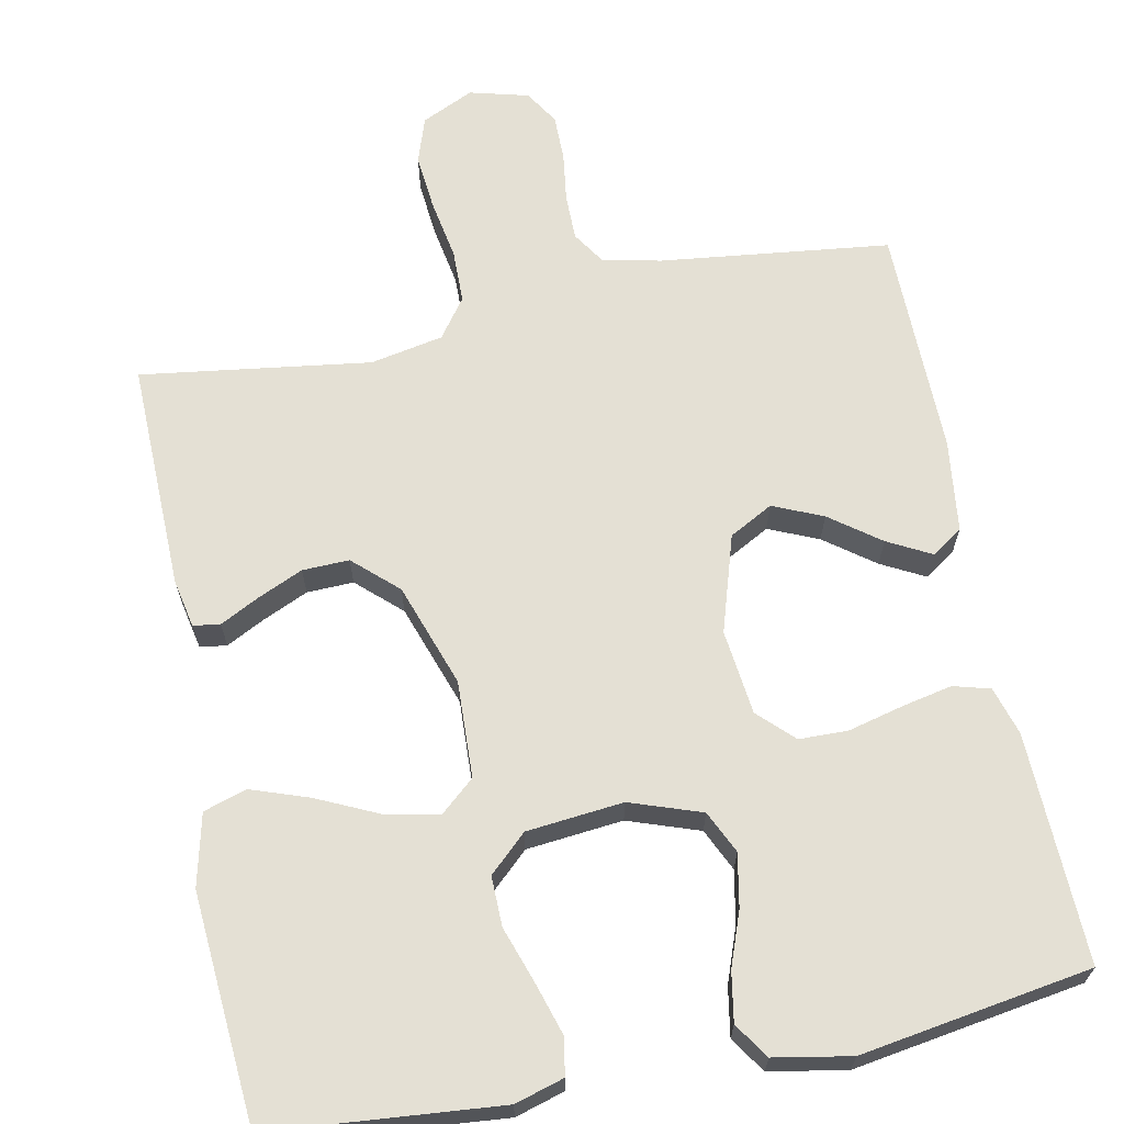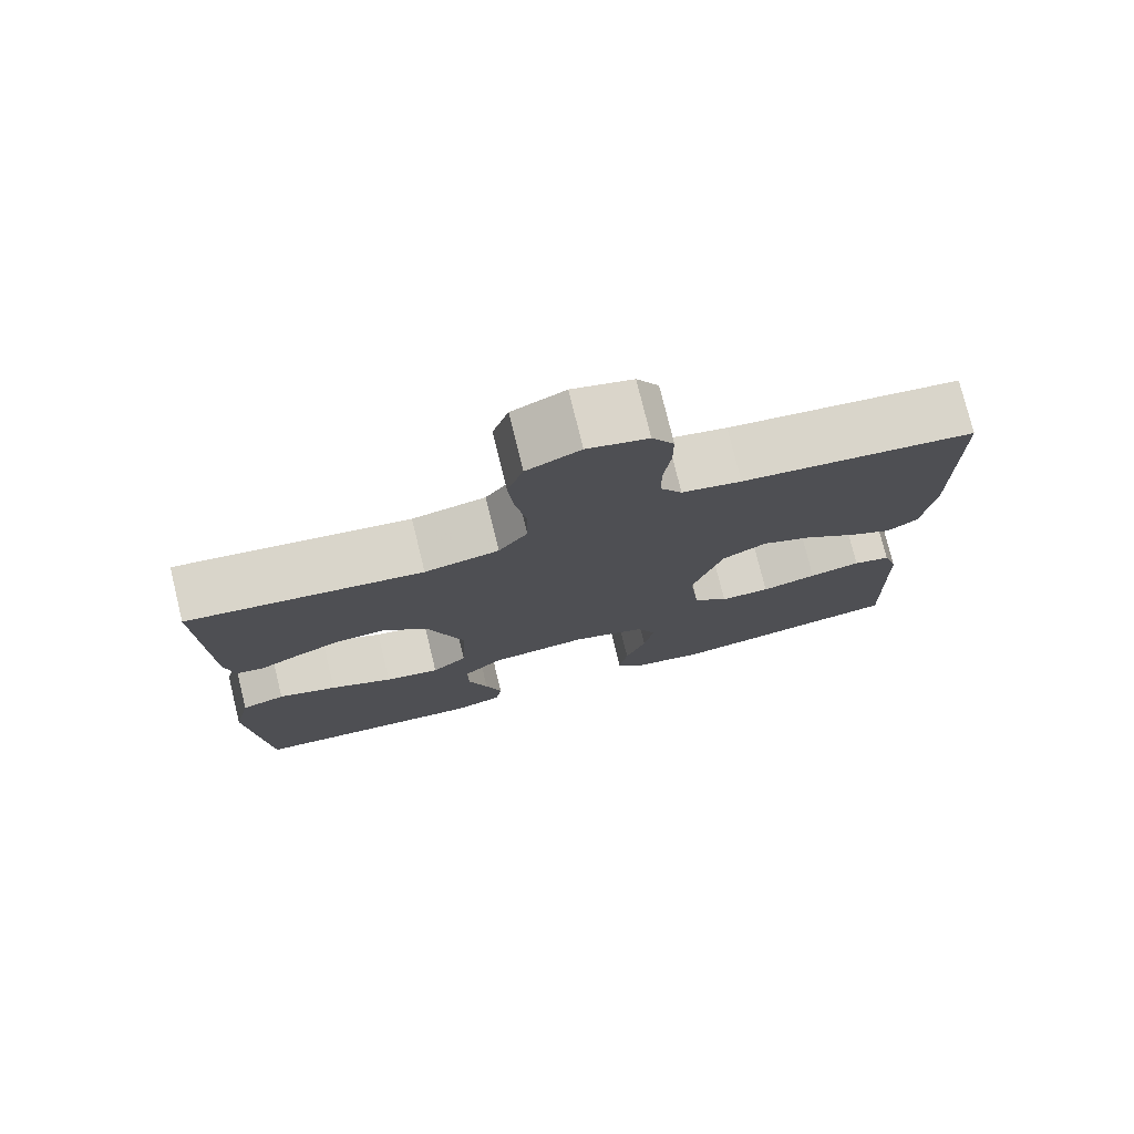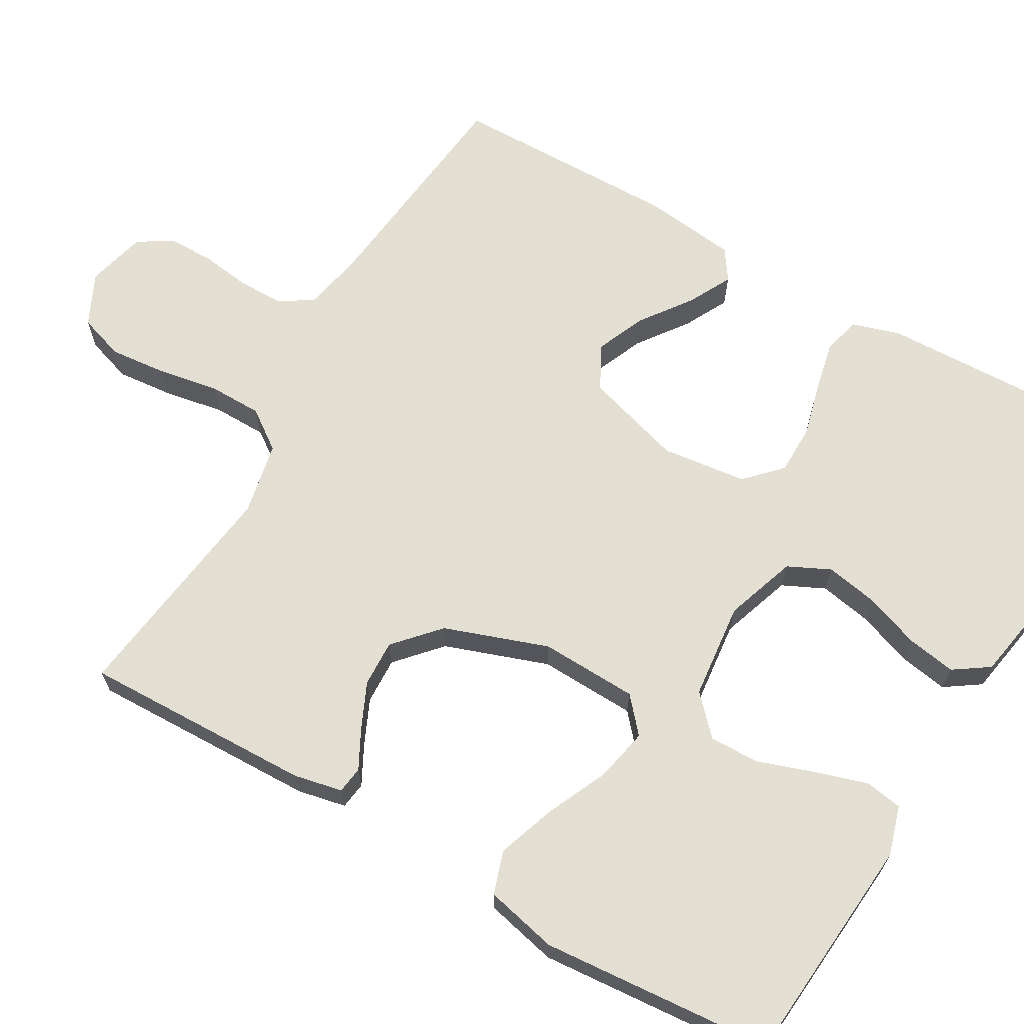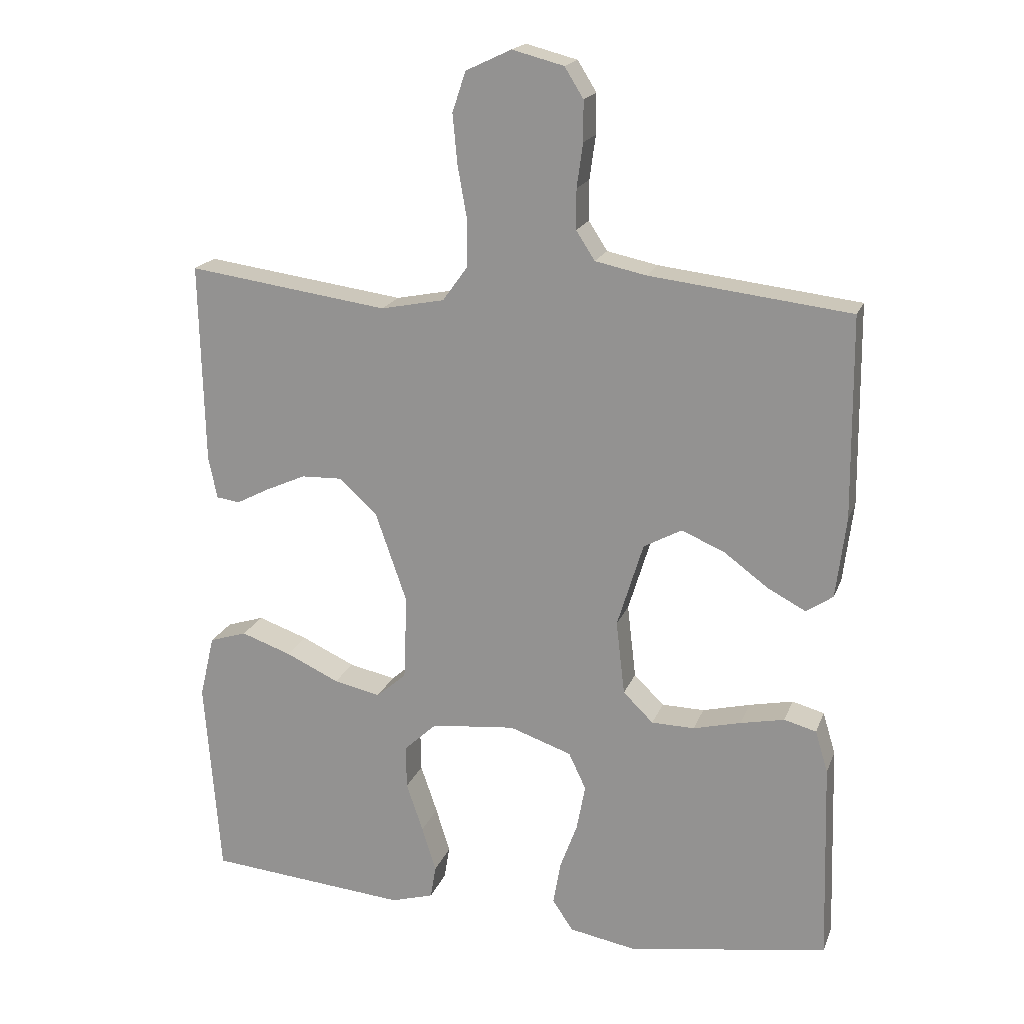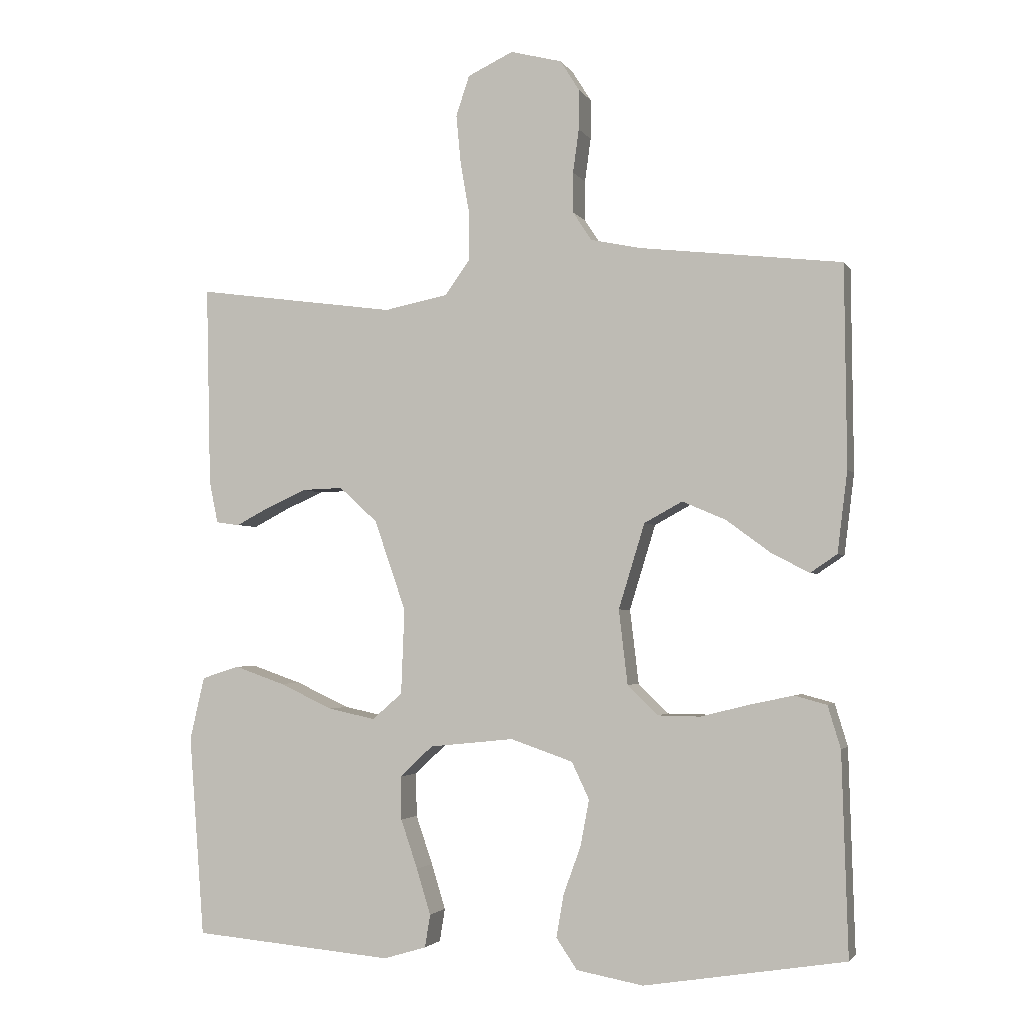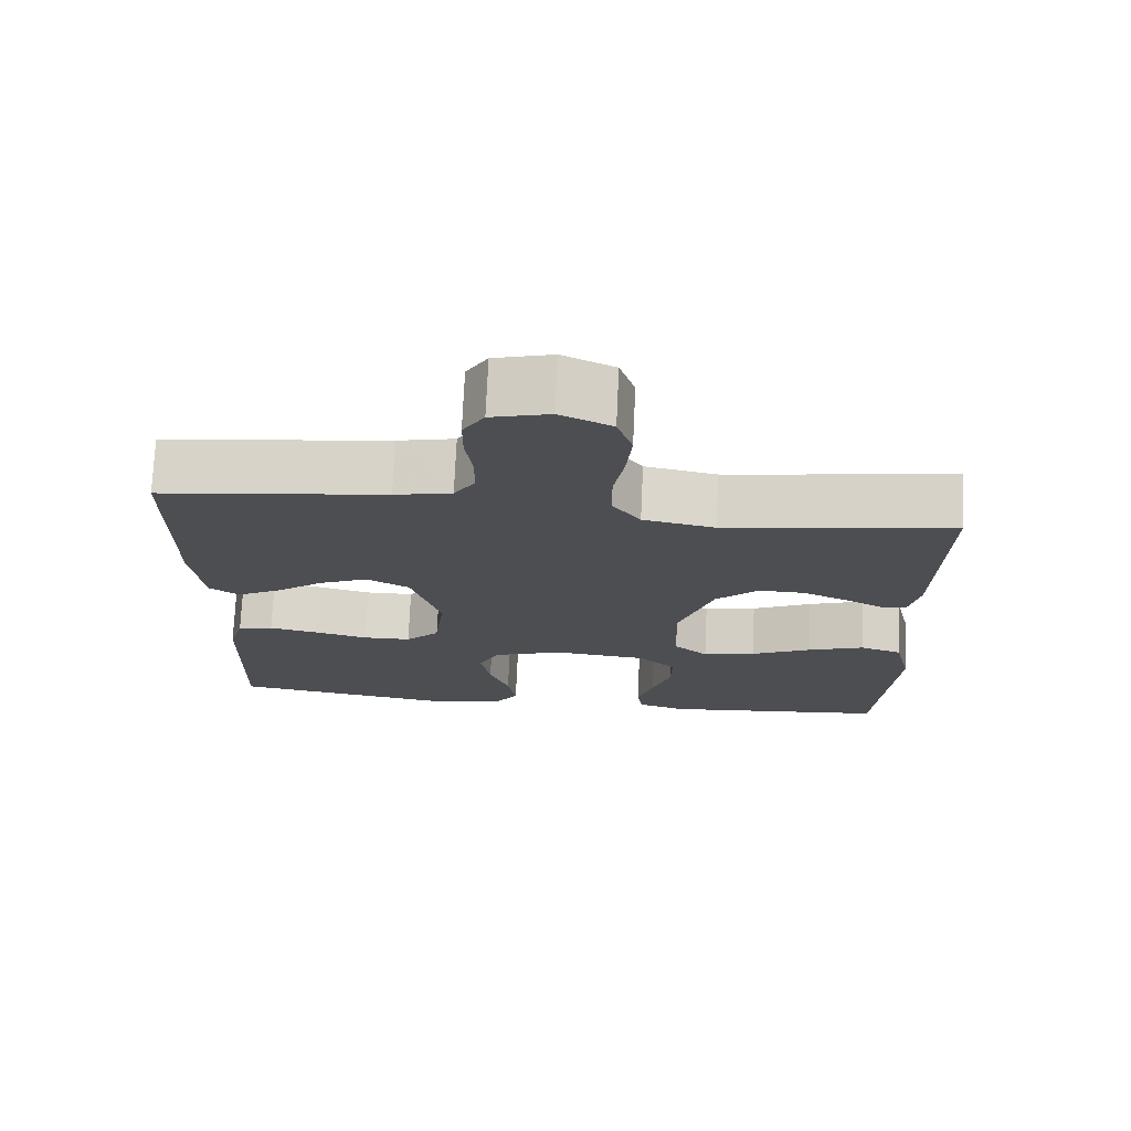
<metadata>
{"format":"obj","ext":"obj","renderer":"f3d","projection":"perspective","resolution":1024,"background":"white","views":[{"elev":66.0,"azim":168.8,"up":"+Y"},{"elev":76.8,"azim":166.2,"up":"+Z"},{"elev":66.5,"azim":119.8,"up":"+Y"},{"elev":18.9,"azim":-163.1,"up":"+Z"},{"elev":-2.8,"azim":-163.3,"up":"+Z"},{"elev":73.4,"azim":2.6,"up":"+Z"}]}
</metadata>
<code>
v -0.5 0.07 0.5
v -0.2 0.07 0.535
v -0.124 0.07 0.551
v -0.096 0.07 0.594
v -0.096 0.07 0.654
v -0.105 0.07 0.719
v -0.105 0.07 0.779
v -0.077 0.07 0.824
v 0 0.07 0.844
v 0.068 0.07 0.812
v 0.088 0.07 0.752
v 0.081 0.07 0.678
v 0.067 0.07 0.599
v 0.068 0.07 0.529
v 0.105 0.07 0.478
v 0.2 0.07 0.459
v 0.5 0.07 0.5
v 0.493 0.07 0.2
v 0.48 0.07 0.137
v 0.445 0.07 0.132
v 0.395 0.07 0.158
v 0.335 0.07 0.185
v 0.274 0.07 0.187
v 0.217 0.07 0.135
v 0.17 0.07 0
v 0.175 0.07 -0.127
v 0.22 0.07 -0.166
v 0.29 0.07 -0.151
v 0.37 0.07 -0.114
v 0.445 0.07 -0.088
v 0.501 0.07 -0.106
v 0.523 0.07 -0.2
v 0.5 0.07 -0.5
v 0.2 0.07 -0.526
v 0.136 0.07 -0.507
v 0.128 0.07 -0.458
v 0.149 0.07 -0.39
v 0.174 0.07 -0.317
v 0.175 0.07 -0.252
v 0.126 0.07 -0.206
v 0 0.07 -0.193
v -0.093 0.07 -0.225
v -0.119 0.07 -0.28
v -0.106 0.07 -0.349
v -0.08 0.07 -0.42
v -0.069 0.07 -0.484
v -0.1 0.07 -0.53
v -0.2 0.07 -0.548
v -0.5 0.07 -0.5
v -0.491 0.07 -0.2
v -0.472 0.07 -0.137
v -0.424 0.07 -0.124
v -0.358 0.07 -0.138
v -0.287 0.07 -0.156
v -0.223 0.07 -0.155
v -0.178 0.07 -0.111
v -0.165 0.07 0
v -0.204 0.07 0.127
v -0.261 0.07 0.158
v -0.326 0.07 0.13
v -0.391 0.07 0.082
v -0.448 0.07 0.052
v -0.488 0.07 0.079
v -0.503 0.07 0.2
v -0.5 0 0.5
v -0.2 0 0.535
v -0.124 0 0.551
v -0.096 0 0.594
v -0.096 0 0.654
v -0.105 0 0.719
v -0.105 0 0.779
v -0.077 0 0.824
v 0 0 0.844
v 0.068 0 0.812
v 0.088 0 0.752
v 0.081 0 0.678
v 0.067 0 0.599
v 0.068 0 0.529
v 0.105 0 0.478
v 0.2 0 0.459
v 0.5 0 0.5
v 0.493 0 0.2
v 0.48 0 0.137
v 0.445 0 0.132
v 0.395 0 0.158
v 0.335 0 0.185
v 0.274 0 0.187
v 0.217 0 0.135
v 0.17 0 0
v 0.175 0 -0.127
v 0.22 0 -0.166
v 0.29 0 -0.151
v 0.37 0 -0.114
v 0.445 0 -0.088
v 0.501 0 -0.106
v 0.523 0 -0.2
v 0.5 0 -0.5
v 0.2 0 -0.526
v 0.136 0 -0.507
v 0.128 0 -0.458
v 0.149 0 -0.39
v 0.174 0 -0.317
v 0.175 0 -0.252
v 0.126 0 -0.206
v 0 0 -0.193
v -0.093 0 -0.225
v -0.119 0 -0.28
v -0.106 0 -0.349
v -0.08 0 -0.42
v -0.069 0 -0.484
v -0.1 0 -0.53
v -0.2 0 -0.548
v -0.5 0 -0.5
v -0.491 0 -0.2
v -0.472 0 -0.137
v -0.424 0 -0.124
v -0.358 0 -0.138
v -0.287 0 -0.156
v -0.223 0 -0.155
v -0.178 0 -0.111
v -0.165 0 0
v -0.204 0 0.127
v -0.261 0 0.158
v -0.326 0 0.13
v -0.391 0 0.082
v -0.448 0 0.052
v -0.488 0 0.079
v -0.503 0 0.2
f 63 64 1 2
f 60 61 62 63
f 59 60 63 2
f 58 59 2 3
f 57 58 3 4
f 51 52 53 54
f 49 50 51 54
f 49 54 55
f 48 49 55 56
f 44 45 46 47
f 43 44 47 48
f 35 36 37 38
f 33 34 35 38
f 33 38 39
f 32 33 39 40
f 28 29 30 31
f 27 28 31 32
f 18 19 20 21
f 16 17 18 21
f 15 16 21 22
f 10 11 12 13
f 8 9 10 13
f 8 13 14
f 5 6 7 8
f 4 5 8 14
f 57 4 14 15
f 43 48 56 57
f 42 43 57 15
f 27 32 40 41
f 26 27 41
f 25 26 41 42
f 24 25 42 15
f 15 22 23
f 15 23 24
f 66 65 128 127
f 127 126 125 124
f 66 127 124 123
f 67 66 123 122
f 68 67 122 121
f 118 117 116 115
f 118 115 114 113
f 119 118 113
f 120 119 113 112
f 111 110 109 108
f 112 111 108 107
f 102 101 100 99
f 102 99 98 97
f 103 102 97
f 104 103 97 96
f 95 94 93 92
f 96 95 92 91
f 85 84 83 82
f 85 82 81 80
f 86 85 80 79
f 77 76 75 74
f 77 74 73 72
f 78 77 72
f 72 71 70 69
f 78 72 69 68
f 79 78 68 121
f 121 120 112 107
f 79 121 107 106
f 105 104 96 91
f 105 91 90
f 106 105 90 89
f 79 106 89 88
f 87 86 79
f 88 87 79
f 1 65 66 2
f 2 66 67 3
f 3 67 68 4
f 4 68 69 5
f 5 69 70 6
f 6 70 71 7
f 7 71 72 8
f 8 72 73 9
f 9 73 74 10
f 10 74 75 11
f 11 75 76 12
f 12 76 77 13
f 13 77 78 14
f 14 78 79 15
f 15 79 80 16
f 16 80 81 17
f 17 81 82 18
f 18 82 83 19
f 19 83 84 20
f 20 84 85 21
f 21 85 86 22
f 22 86 87 23
f 23 87 88 24
f 24 88 89 25
f 25 89 90 26
f 26 90 91 27
f 27 91 92 28
f 28 92 93 29
f 29 93 94 30
f 30 94 95 31
f 31 95 96 32
f 32 96 97 33
f 33 97 98 34
f 34 98 99 35
f 35 99 100 36
f 36 100 101 37
f 37 101 102 38
f 38 102 103 39
f 39 103 104 40
f 40 104 105 41
f 41 105 106 42
f 42 106 107 43
f 43 107 108 44
f 44 108 109 45
f 45 109 110 46
f 46 110 111 47
f 47 111 112 48
f 48 112 113 49
f 49 113 114 50
f 50 114 115 51
f 51 115 116 52
f 52 116 117 53
f 53 117 118 54
f 54 118 119 55
f 55 119 120 56
f 56 120 121 57
f 57 121 122 58
f 58 122 123 59
f 59 123 124 60
f 60 124 125 61
f 61 125 126 62
f 62 126 127 63
f 63 127 128 64
f 64 128 65 1

</code>
